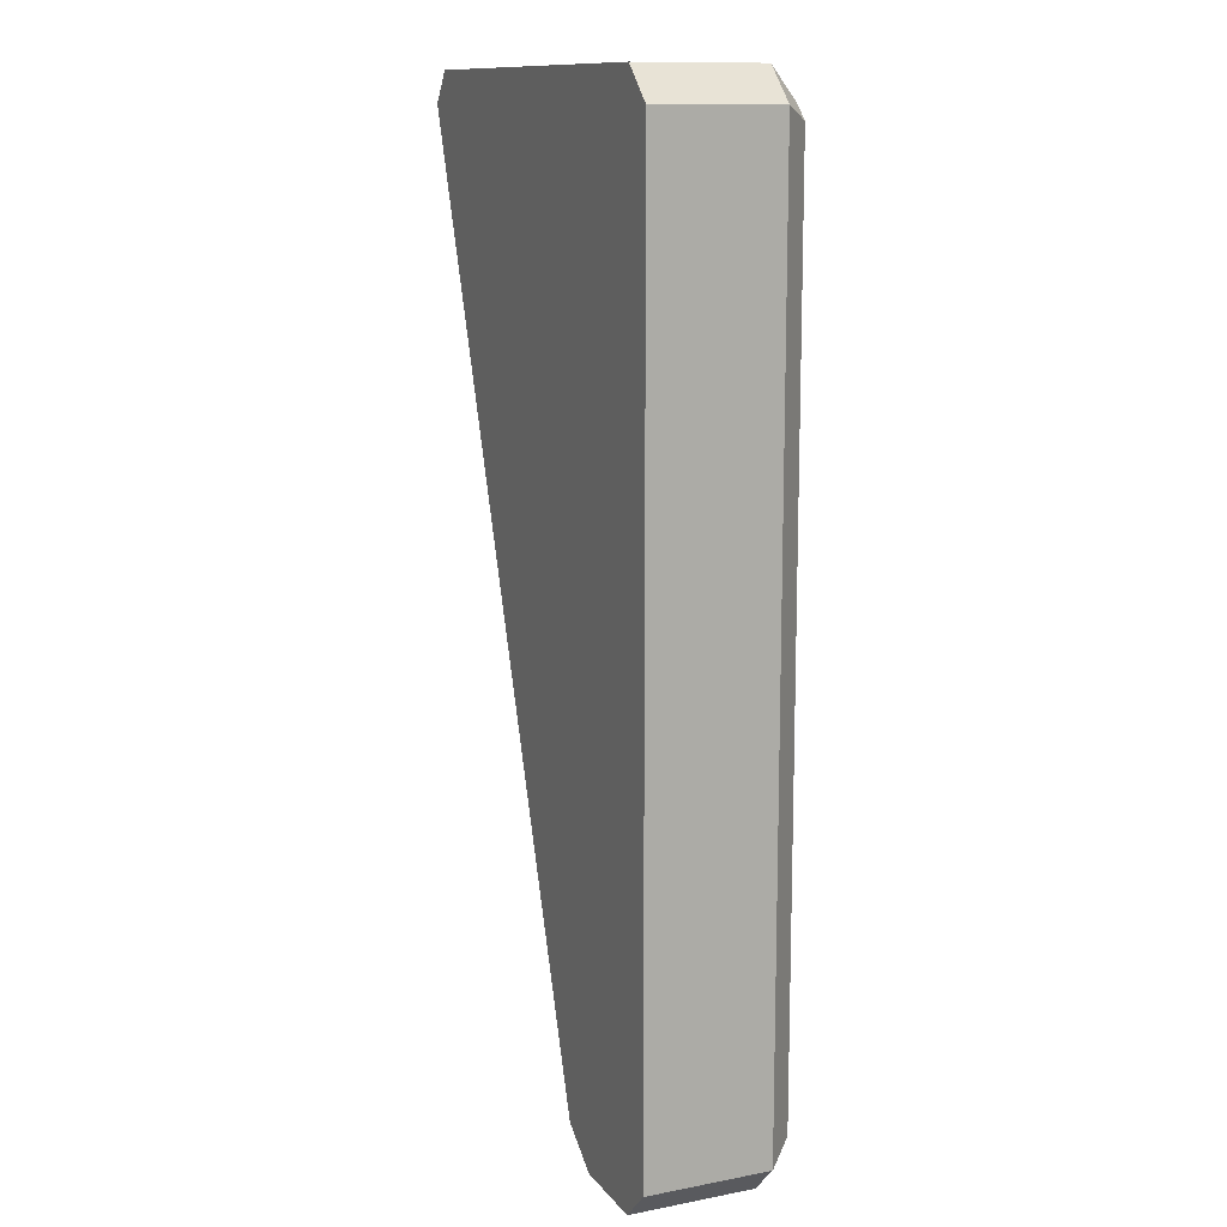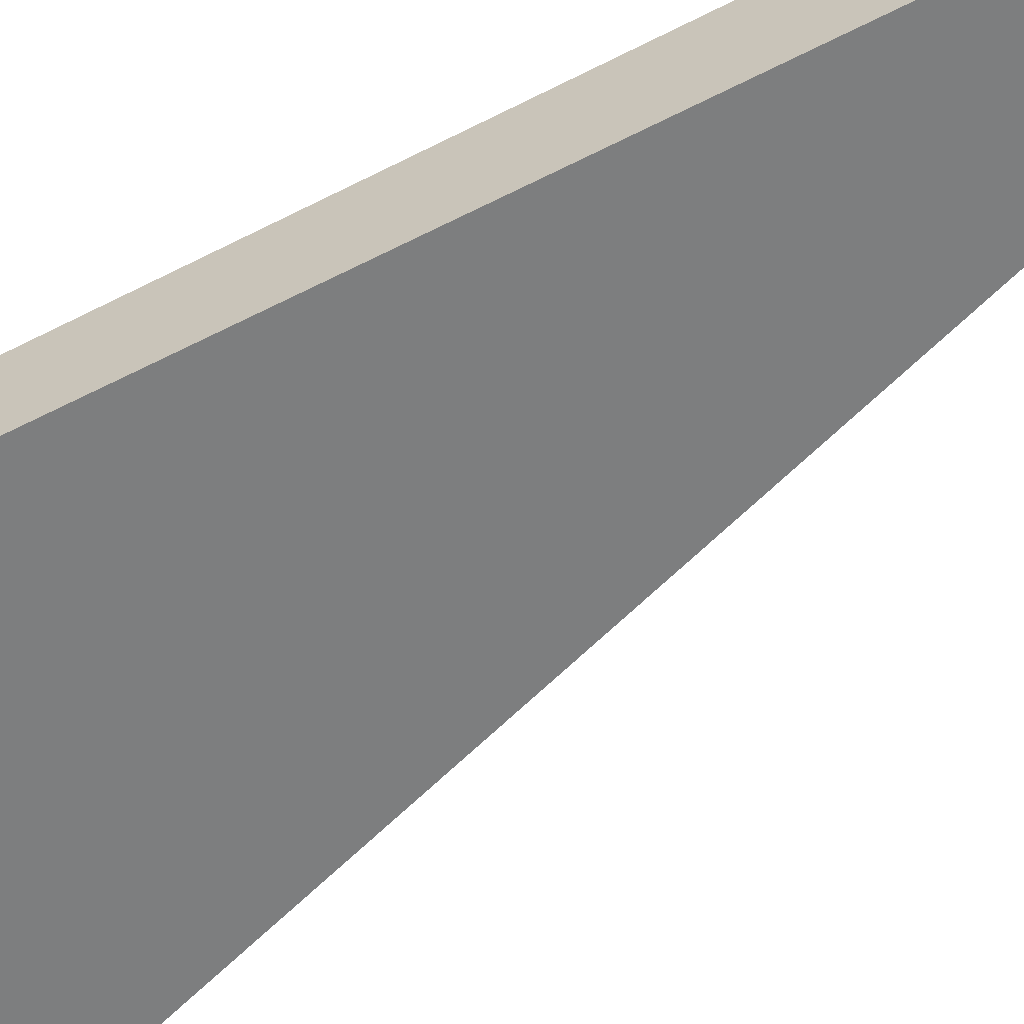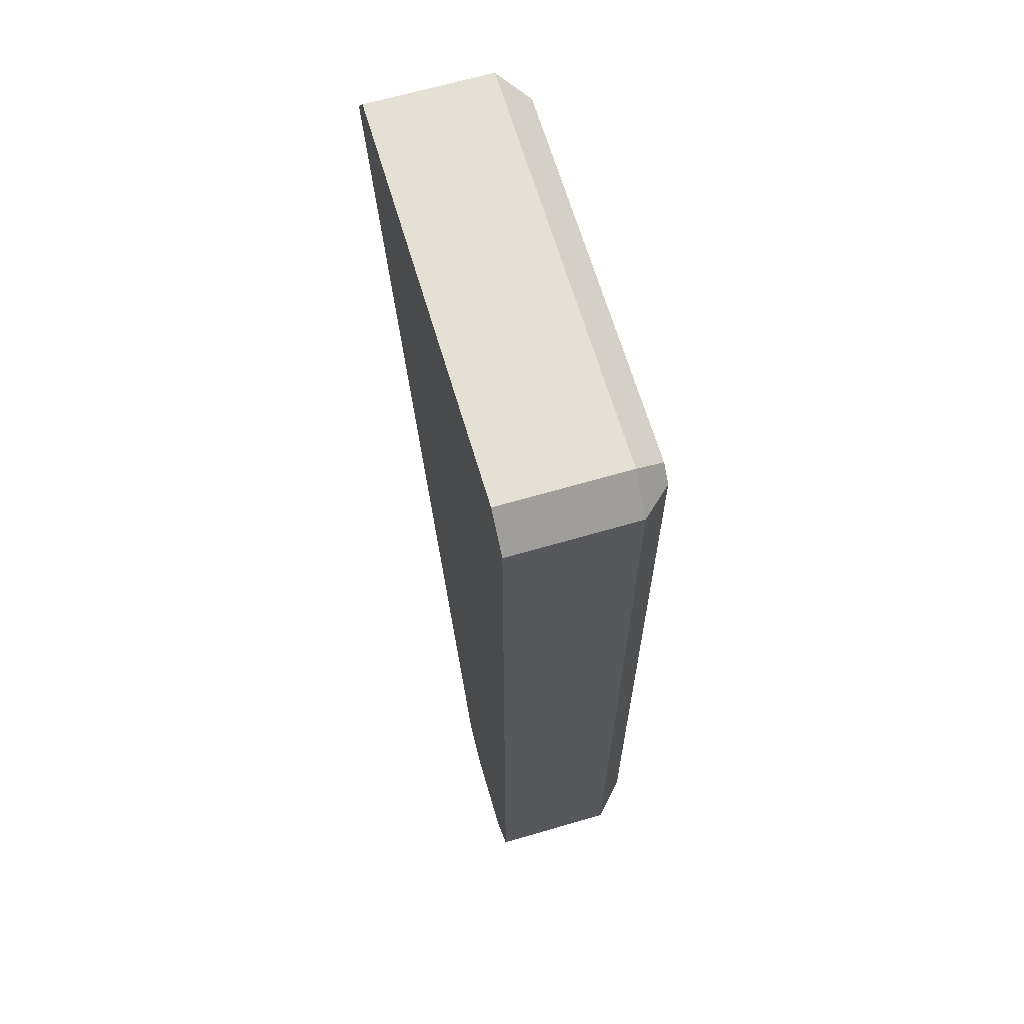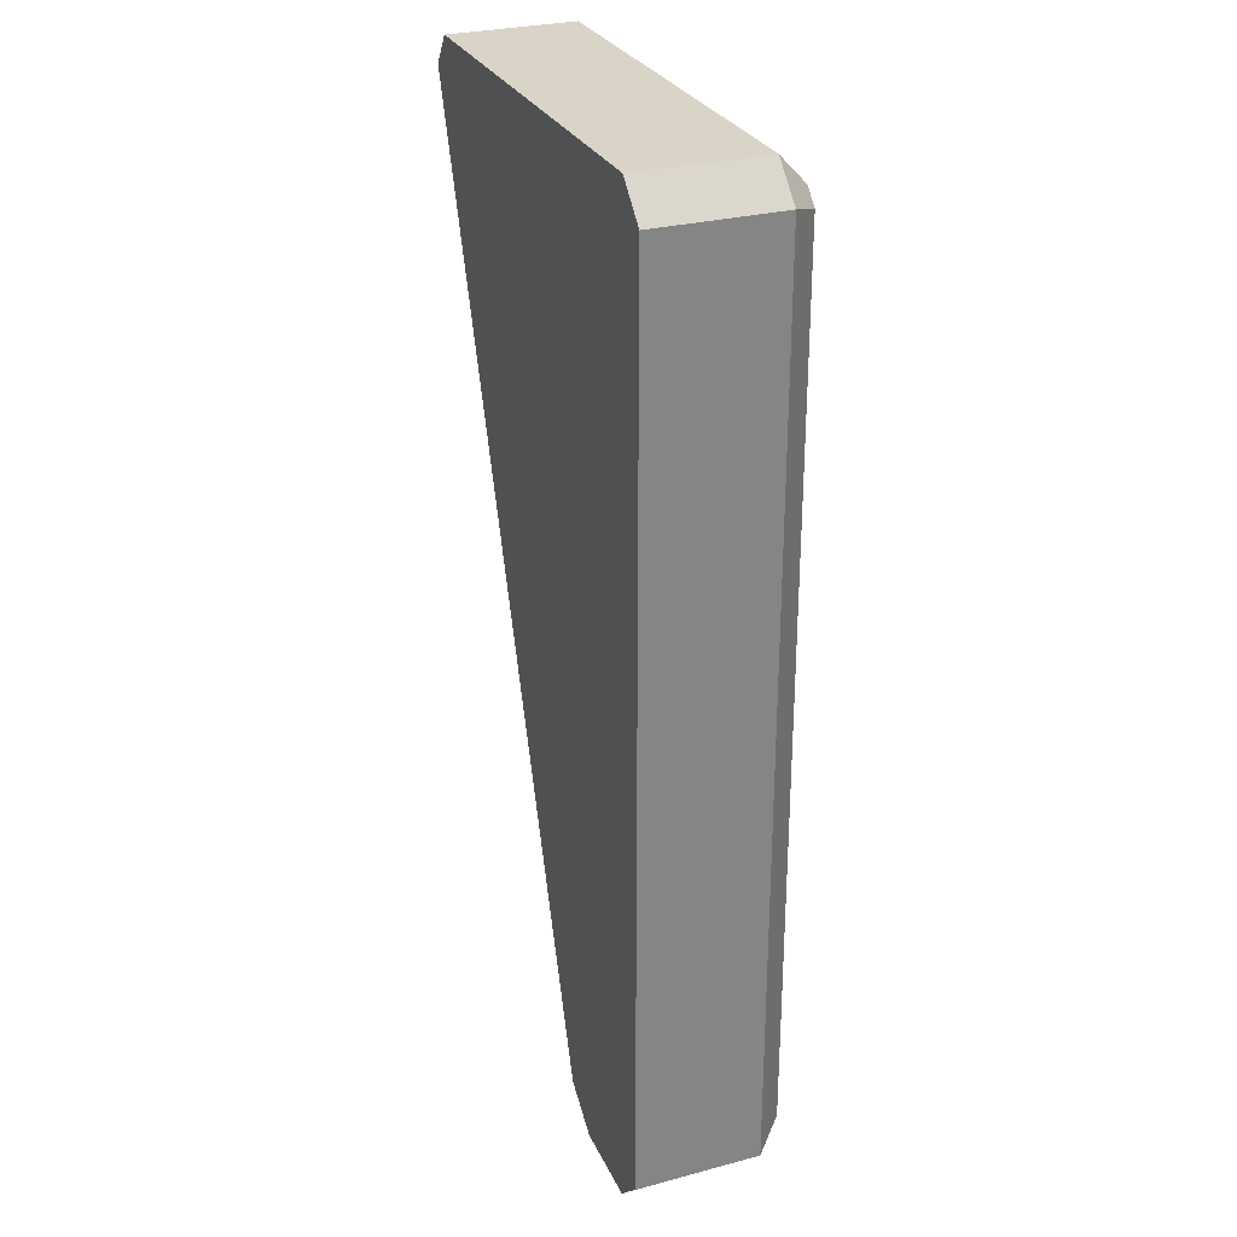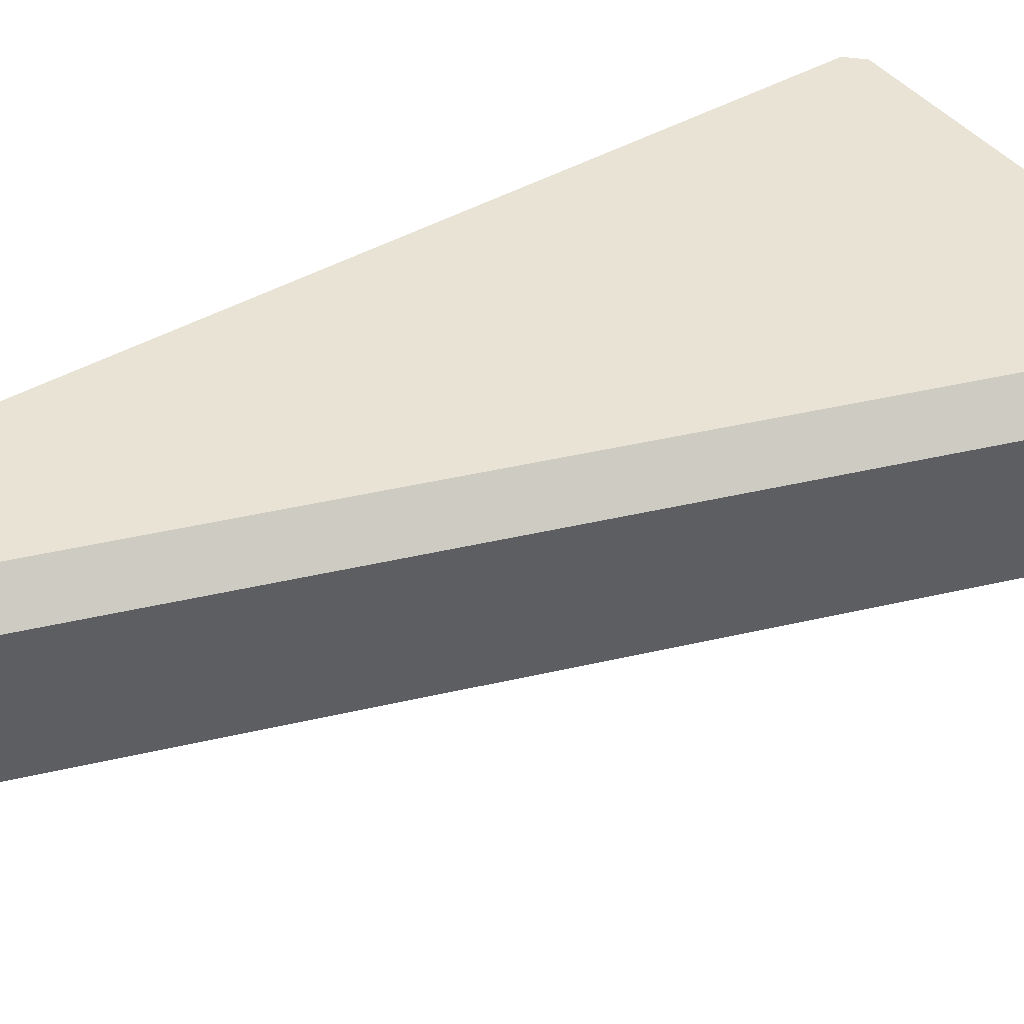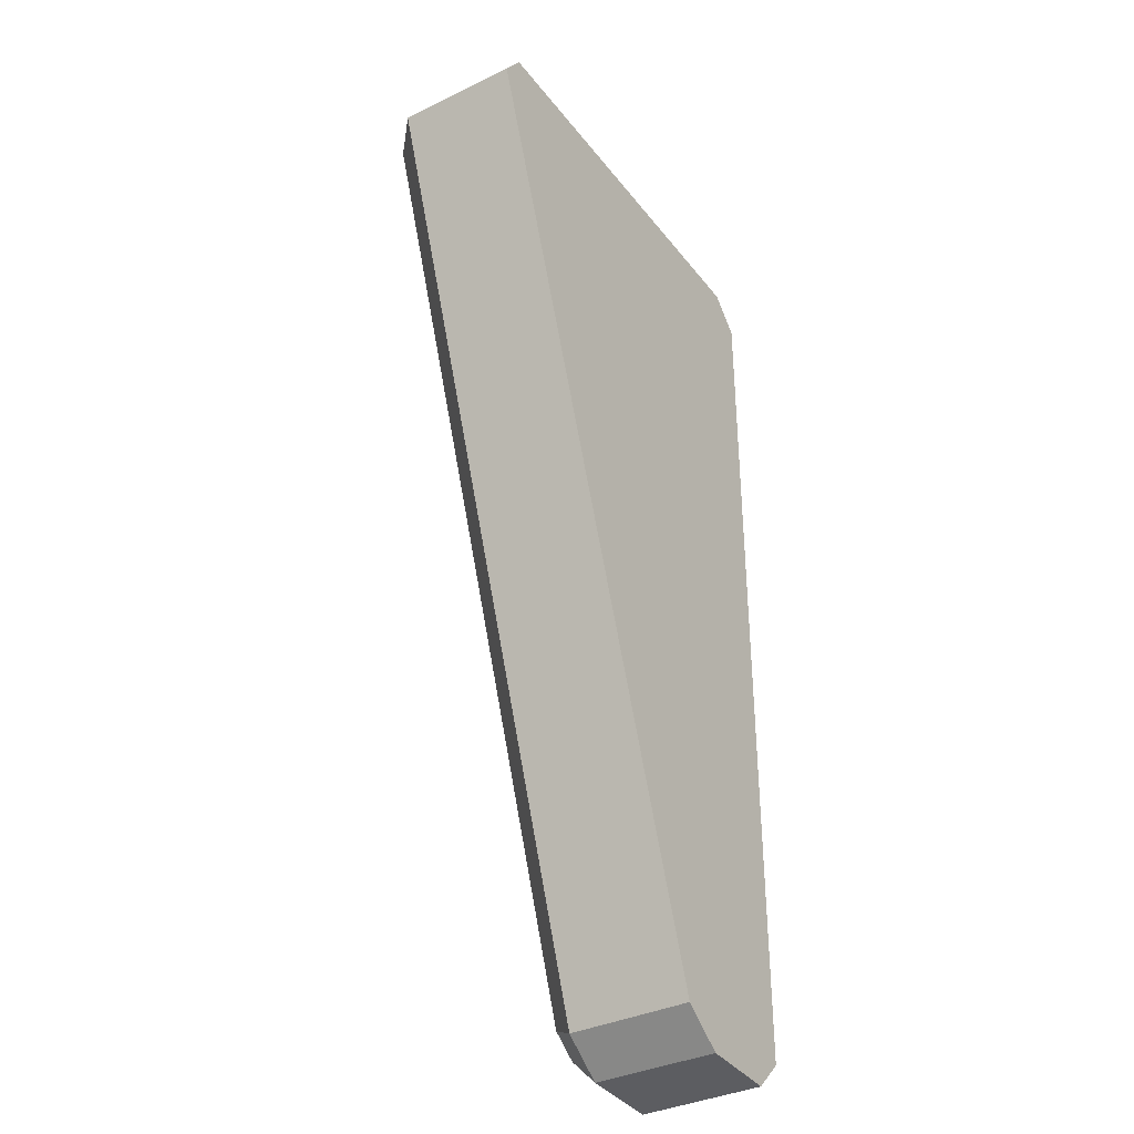
<metadata>
{"format":"obj","ext":"obj","renderer":"f3d","projection":"perspective","resolution":1024,"background":"white","views":[{"elev":12.3,"azim":66.0,"up":"+Z"},{"elev":-59.3,"azim":117.6,"up":"+Y"},{"elev":65.5,"azim":73.6,"up":"+Z"},{"elev":28.6,"azim":68.3,"up":"+Z"},{"elev":41.3,"azim":-125.0,"up":"+Y"},{"elev":-36.0,"azim":-57.4,"up":"+Z"}]}
</metadata>
<code>
o Cube_Cube.001
v -0.3382 0.01129 0.4898
v -0.3675 0.01129 0.4487
v 0.05129 0.01129 -0.7632
v 0.109 0.01129 -0.8054
v 0.2638 0.01129 0.4463
v 0.2203 0.01129 0.4898
v 0.2203 0.01129 -0.8082
v 0.2638 0.01129 -0.7658
v -0.3214 0.2192 0.4421
v -0.3675 0.1777 0.4487
v -0.3169 0.2192 0.4484
v -0.3382 0.1777 0.4898
v 0.123 0.2192 -0.7644
v 0.109 0.1777 -0.8054
v 0.08621 0.2192 -0.7375
v 0.05129 0.1777 -0.7632
v 0.2031 0.2192 0.4484
v 0.2203 0.1777 0.4898
v 0.2223 0.2192 0.4292
v 0.2638 0.1777 0.4463
v 0.2223 0.2192 -0.7483
v 0.2638 0.1777 -0.7658
v 0.2038 0.2192 -0.7664
v 0.2203 0.1777 -0.8082
f 14 4 3 16
f 22 8 7 24
f 6 18 12 1
f 21 23 13 15 9 11 17 19
f 18 6 5 20
f 2 10 16 3
f 4 14 24 7
f 8 22 20 5
f 3 4 7 8 5 6 1 2
f 11 9 10 12
f 15 13 14 16
f 23 21 22 24
f 19 17 18 20
f 9 15 16 10
f 17 11 12 18
f 20 22 21 19
f 24 14 13 23
f 1 12 10 2

</code>
